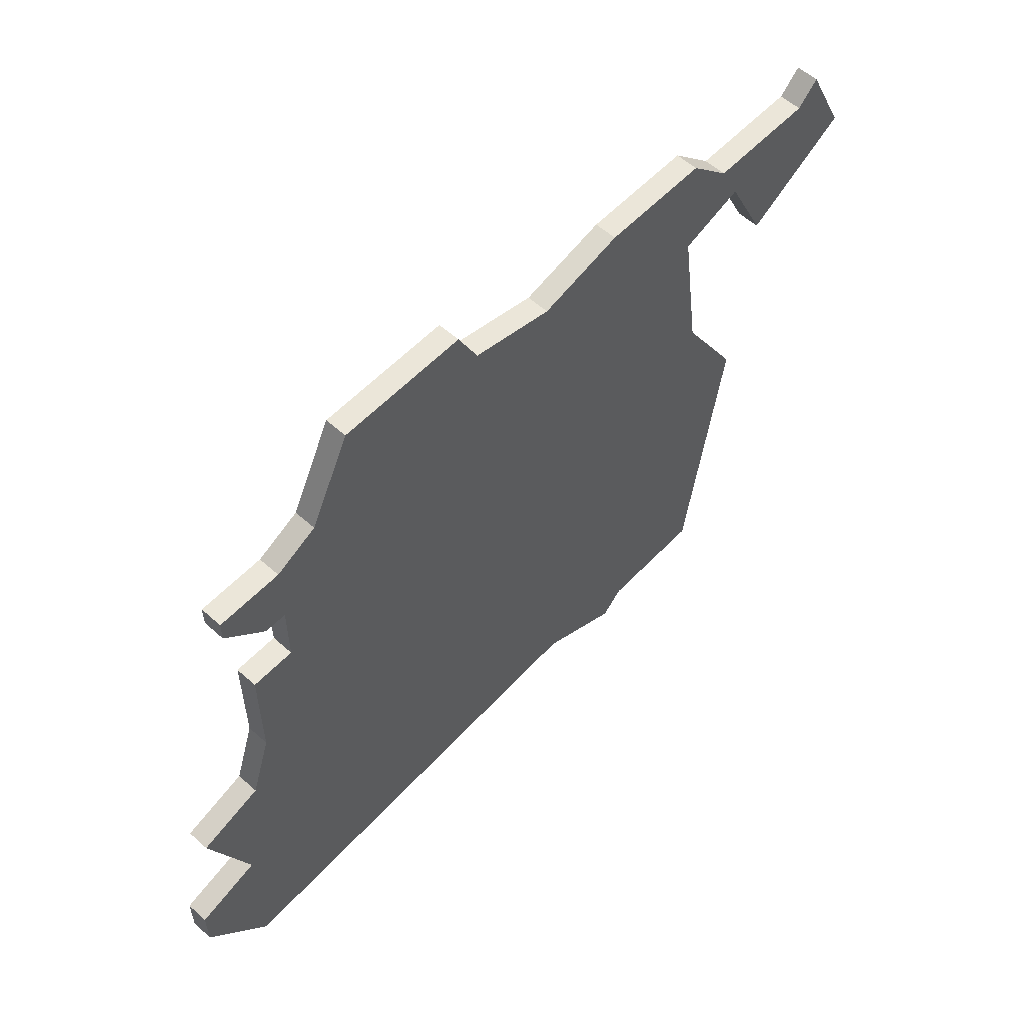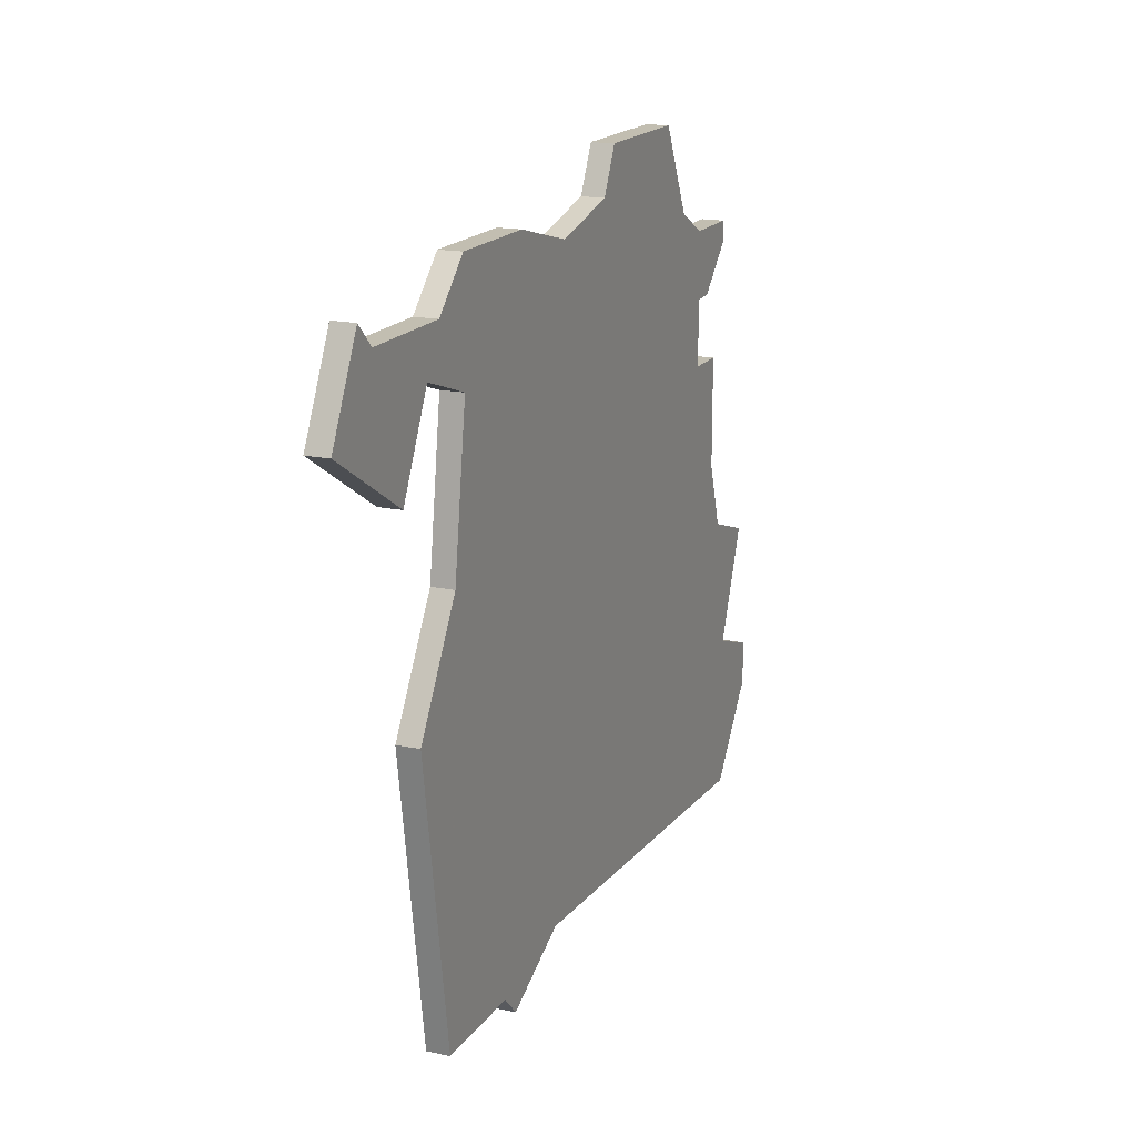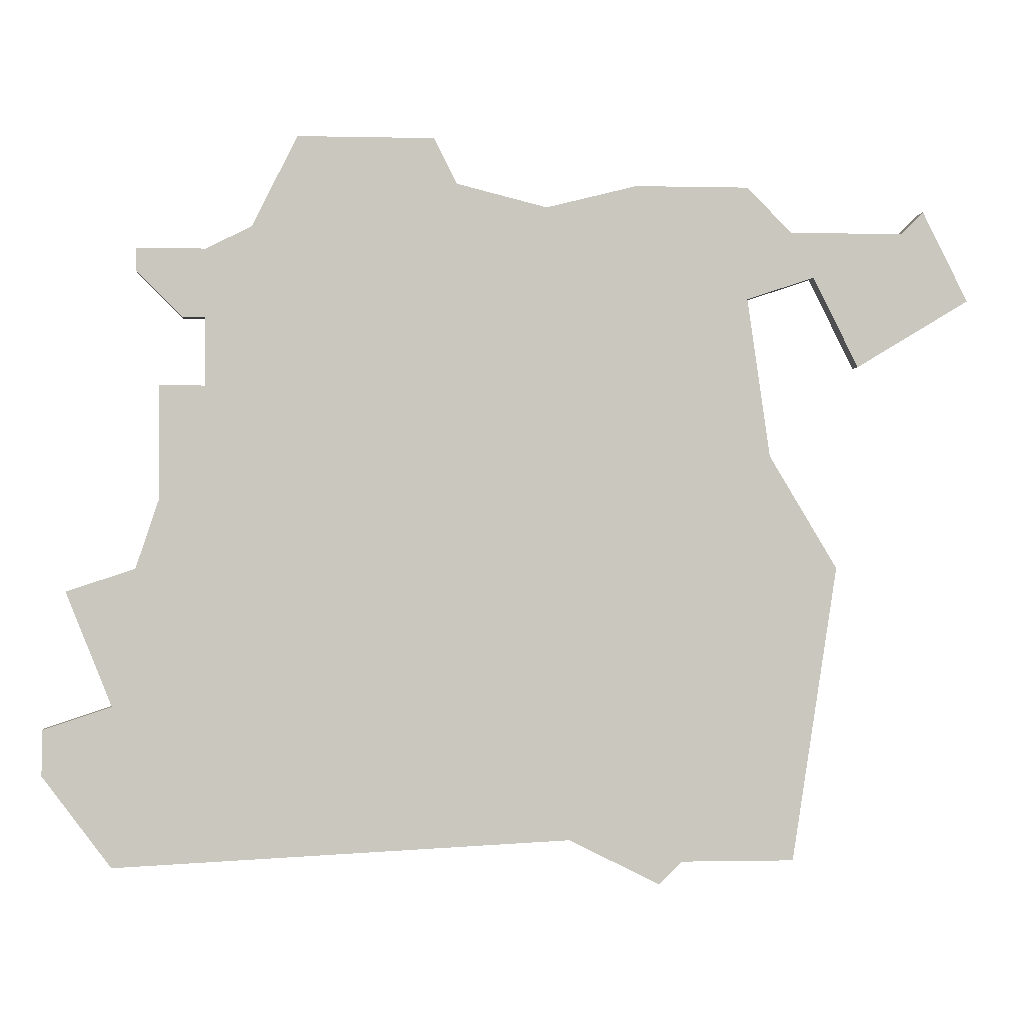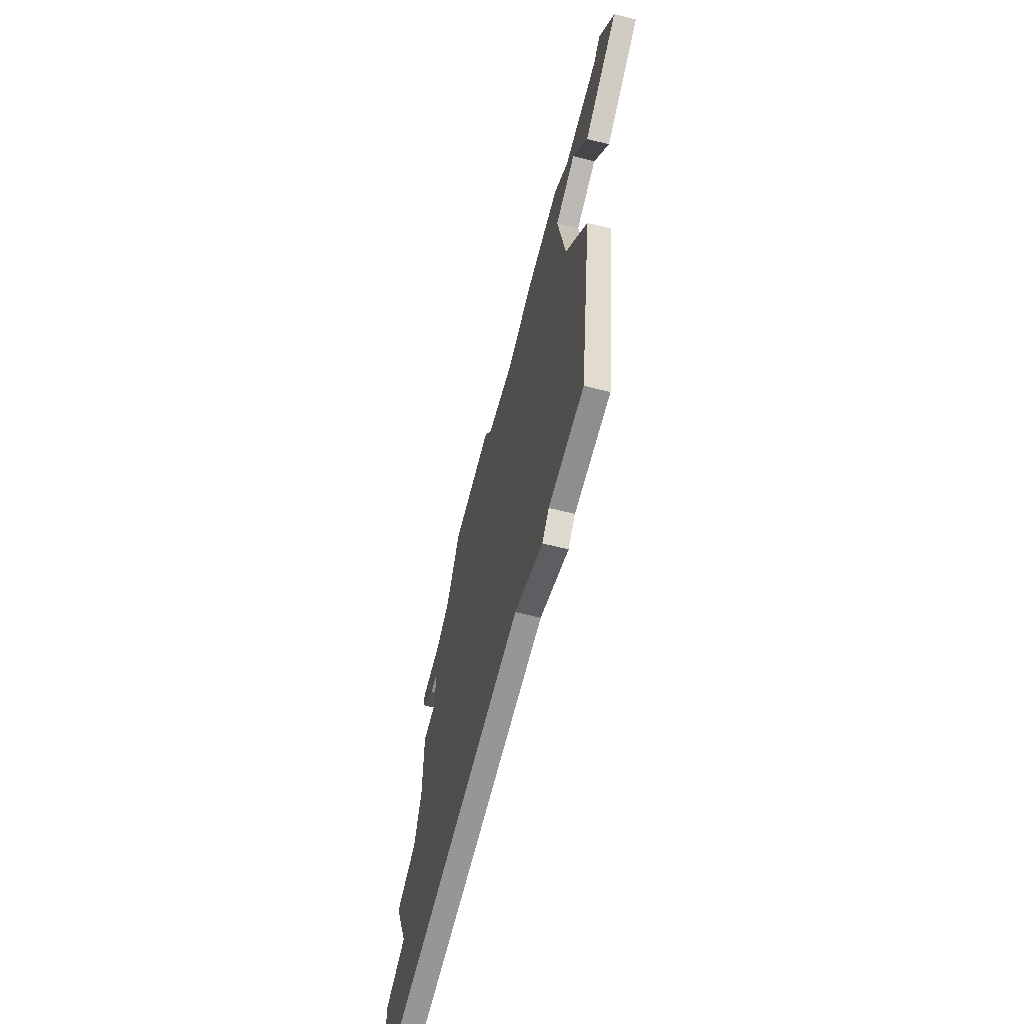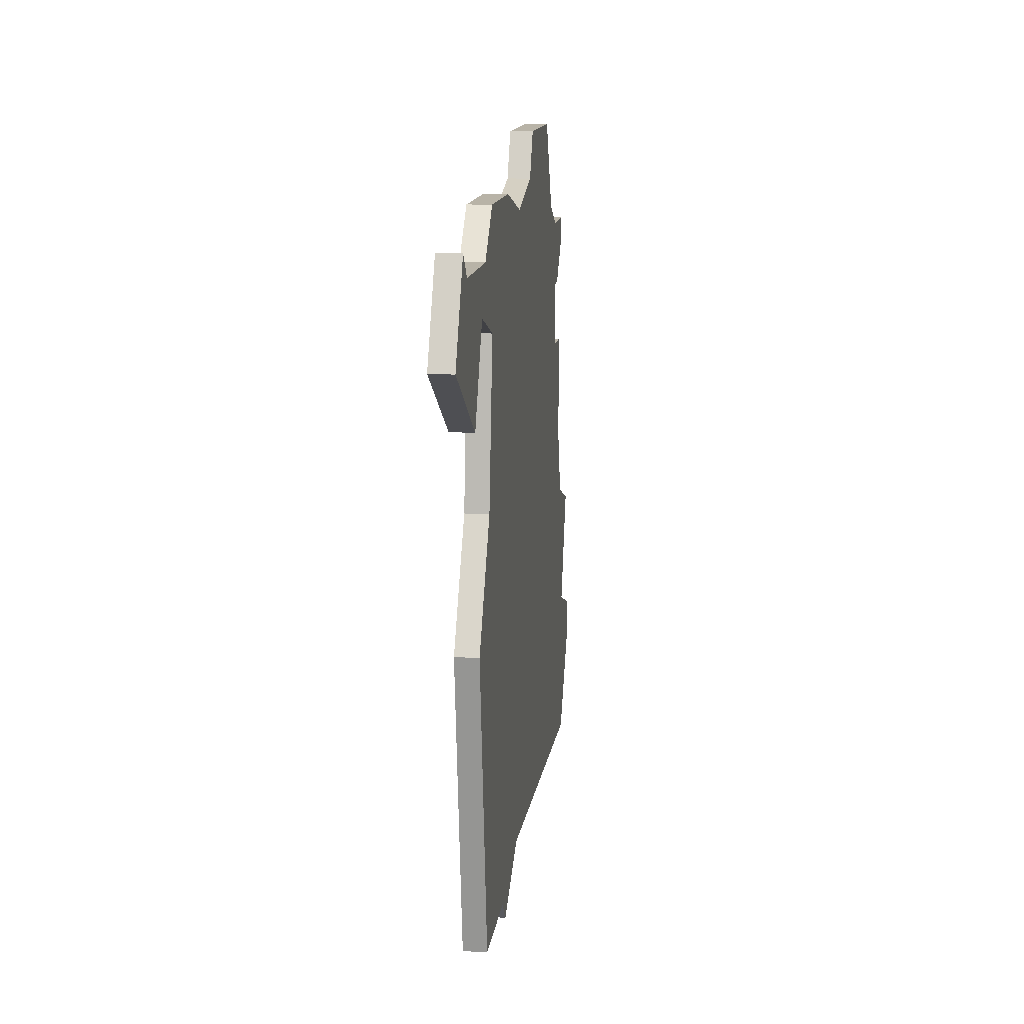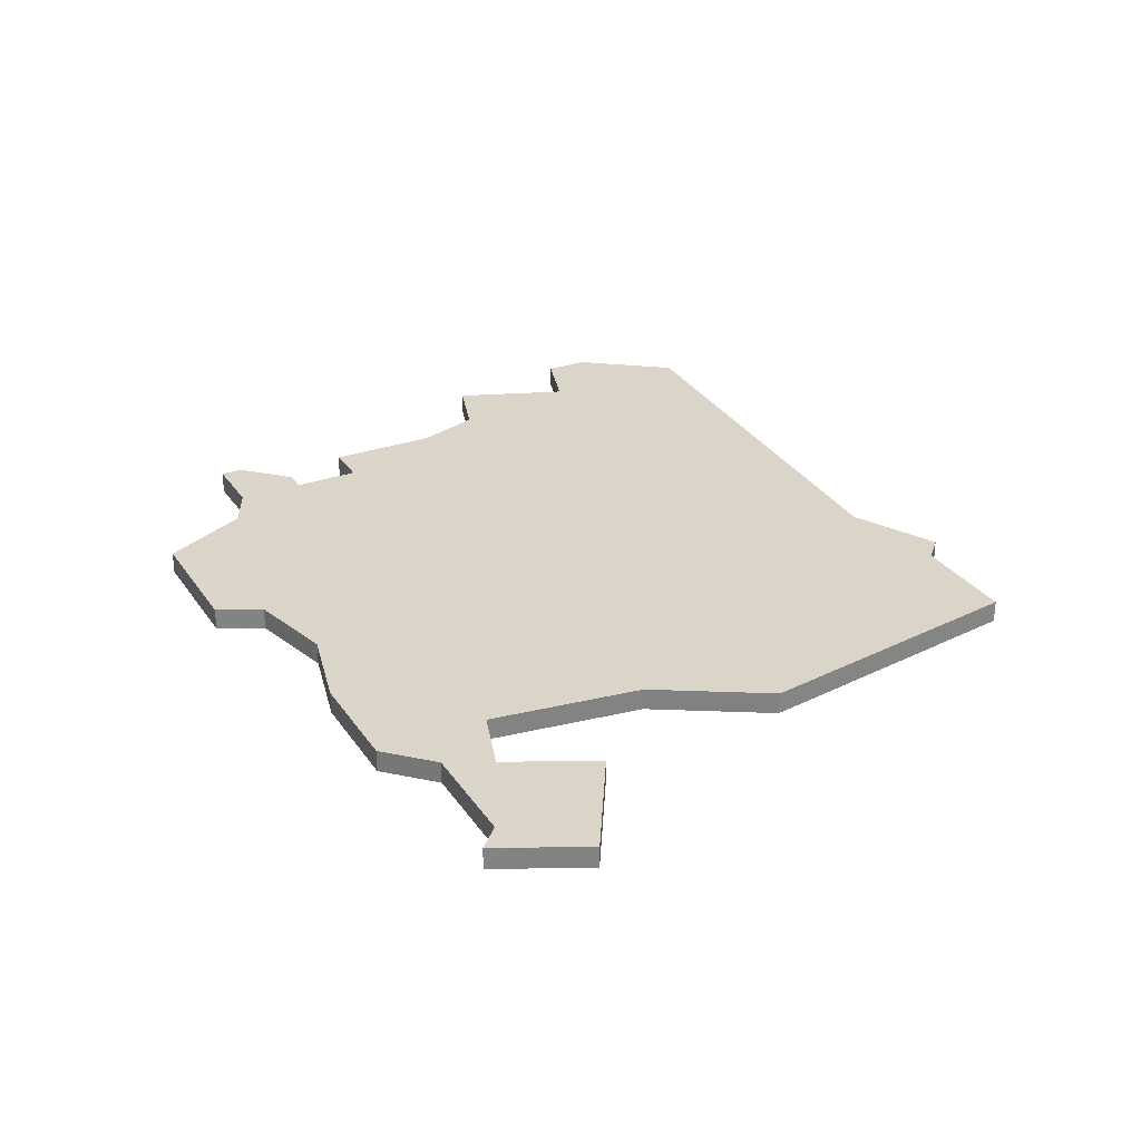
<metadata>
{"format":"obj","ext":"obj","renderer":"f3d","projection":"perspective","resolution":1024,"background":"white","views":[{"elev":57.2,"azim":132.9,"up":"+Y"},{"elev":17.1,"azim":-67.1,"up":"+Y"},{"elev":-1.0,"azim":175.1,"up":"+Y"},{"elev":-65.0,"azim":-104.2,"up":"+Y"},{"elev":12.7,"azim":-83.1,"up":"+Y"},{"elev":29.2,"azim":-117.7,"up":"+Z"}]}
</metadata>
<code>
v 3209 -343 0
v 3203 -343 0
v 3202 -345 0
v 3198 -346 0
v 3194 -345 0
v 3189 -345 0
v 3187 -347 0
v 3182 -347 0
v 3181 -346 0
v 3179 -350 0
v 3184 -353 0
v 3186 -349 0
v 3189 -350 0
v 3188 -357 0
v 3185 -362 0
v 3187 -375 0
v 3192 -375 0
v 3193 -376 0
v 3197 -374 0
v 3217 -375 0
v 3220 -371 0
v 3220 -369 0
v 3217 -368 0
v 3219 -363 0
v 3216 -362 0
v 3215 -359 0
v 3215 -354 0
v 3213 -354 0
v 3213 -351 0
v 3214 -351 0
v 3216 -349 0
v 3216 -348 0
v 3213 -348 0
v 3211 -347 0
v 3209 -343 1
v 3203 -343 1
v 3202 -345 1
v 3198 -346 1
v 3194 -345 1
v 3189 -345 1
v 3187 -347 1
v 3182 -347 1
v 3181 -346 1
v 3179 -350 1
v 3184 -353 1
v 3186 -349 1
v 3189 -350 1
v 3188 -357 1
v 3185 -362 1
v 3187 -375 1
v 3192 -375 1
v 3193 -376 1
v 3197 -374 1
v 3217 -375 1
v 3220 -371 1
v 3220 -369 1
v 3217 -368 1
v 3219 -363 1
v 3216 -362 1
v 3215 -359 1
v 3215 -354 1
v 3213 -354 1
v 3213 -351 1
v 3214 -351 1
v 3216 -349 1
v 3216 -348 1
v 3213 -348 1
v 3211 -347 1
f 2 1 34
f 6 5 4
f 10 9 8
f 12 11 10
f 16 15 14
f 19 18 17
f 21 20 19
f 23 22 21
f 25 24 23
f 28 27 26
f 31 30 29
f 33 32 31
f 3 2 34
f 7 6 4
f 10 8 7
f 16 14 13
f 19 17 16
f 23 21 19
f 26 25 23
f 33 31 29
f 3 34 33
f 10 7 4
f 19 16 13
f 26 23 19
f 3 33 29
f 12 10 4
f 26 19 13
f 3 29 28
f 13 12 4
f 28 26 13
f 4 3 28
f 28 13 4
f 68 35 36
f 38 39 40
f 42 43 44
f 44 45 46
f 48 49 50
f 51 52 53
f 53 54 55
f 55 56 57
f 57 58 59
f 60 61 62
f 63 64 65
f 65 66 67
f 68 36 37
f 38 40 41
f 41 42 44
f 47 48 50
f 50 51 53
f 53 55 57
f 57 59 60
f 63 65 67
f 67 68 37
f 38 41 44
f 47 50 53
f 53 57 60
f 63 67 37
f 38 44 46
f 47 53 60
f 62 63 37
f 38 46 47
f 47 60 62
f 62 37 38
f 38 47 62
f 36 35 2
f 2 35 1
f 37 36 3
f 3 36 2
f 38 37 4
f 4 37 3
f 39 38 5
f 5 38 4
f 40 39 6
f 6 39 5
f 41 40 7
f 7 40 6
f 42 41 8
f 8 41 7
f 43 42 9
f 9 42 8
f 44 43 10
f 10 43 9
f 45 44 11
f 11 44 10
f 46 45 12
f 12 45 11
f 47 46 13
f 13 46 12
f 48 47 14
f 14 47 13
f 49 48 15
f 15 48 14
f 50 49 16
f 16 49 15
f 51 50 17
f 17 50 16
f 52 51 18
f 18 51 17
f 53 52 19
f 19 52 18
f 54 53 20
f 20 53 19
f 55 54 21
f 21 54 20
f 56 55 22
f 22 55 21
f 57 56 23
f 23 56 22
f 58 57 24
f 24 57 23
f 59 58 25
f 25 58 24
f 60 59 26
f 26 59 25
f 61 60 27
f 27 60 26
f 62 61 28
f 28 61 27
f 63 62 29
f 29 62 28
f 64 63 30
f 30 63 29
f 65 64 31
f 31 64 30
f 66 65 32
f 32 65 31
f 67 66 33
f 33 66 32
f 35 68 1
f 1 68 34
f 68 67 34
f 34 67 33

</code>
